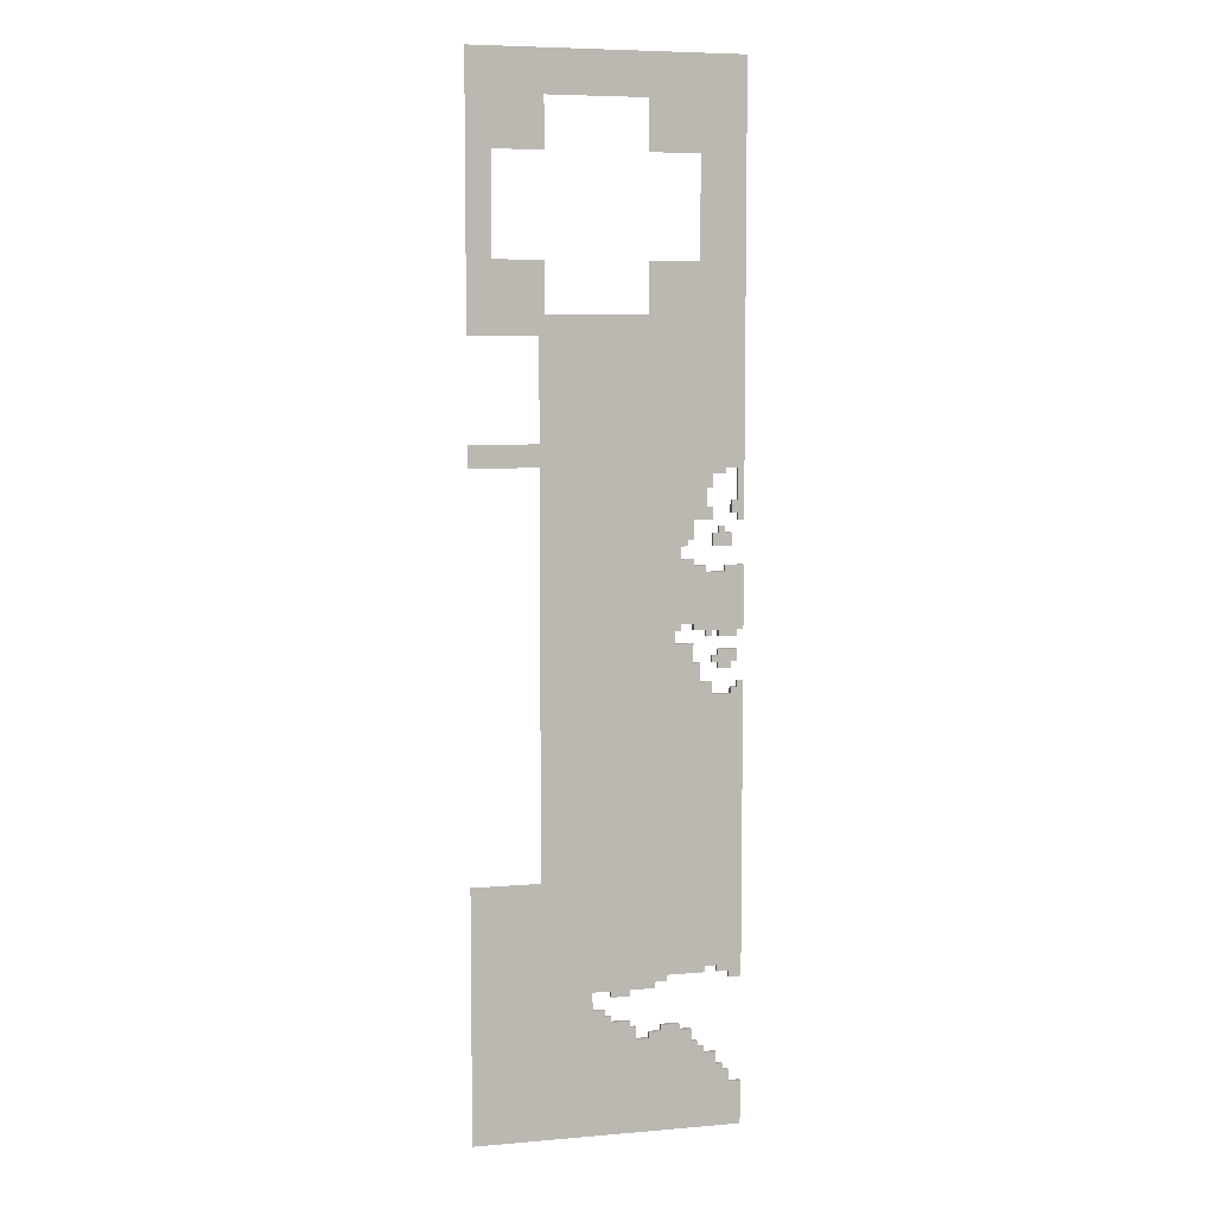
<metadata>
{"format":"obj","ext":"obj","renderer":"f3d","projection":"perspective","resolution":1024,"background":"white","views":[{"elev":6.6,"azim":-14.1,"up":"+Y"}]}
</metadata>
<code>
g colapsed_city_ground_05
v 12.37 -19.05 -7.721
v 12.37 -21.05 -7.721
v 11.37 -21.05 -7.721
v 9.373 -20.05 -7.721
v 9.373 -21.05 -7.721
v 8.373 -21.05 -7.721
v 11.37 -22.05 -7.721
v 9.373 -19.05 -7.721
v 8.373 -20.05 -7.721
v 9.373 -22.05 -7.721
v 10.37 -0.05448 -7.721
v 10.37 -1.054 -7.721
v 9.373 -1.054 -7.721
v 9.373 -0.05448 -7.721
v 11.37 -3.054 -7.721
v 8.373 -3.054 -7.721
v 11.37 -1.054 -7.721
v 8.373 -1.054 -7.721
v 11.37 1.946 -7.721
v 11.37 3.946 -7.721
v 12.37 3.946 -7.721
v 12.37 1.946 -7.721
v 13.37 0.9455 -7.721
v 12.37 0.9455 -7.721
v 12.37 8.946 -7.721
v 13.37 70.76 -7.721
v 10.37 8.946 -7.721
v 8.373 7.946 -7.721
v 10.37 7.946 -7.721
v 6.162 56 -7.721
v 6.162 40 -7.721
v -1.827 64 -7.721
v -17.87 64 -7.721
v -29.7 70.76 -7.721
v -25.84 56 -7.721
v -29.7 28.74 -7.721
v -25.84 40 -7.721
v -17.83 32 -7.721
v -17.86 56 -7.721
v -17.84 40 -7.721
v -1.827 56 -7.721
v -1.827 32 -7.721
v -1.827 40 -7.721
v 7.373 5.946 -7.721
v 8.373 5.946 -7.721
v 5.373 0.9455 -7.721
v 7.373 2.946 -7.721
v 8.373 0.9455 -7.721
v 8.373 2.946 -7.721
v 4.373 -2.054 -7.721
v 5.373 -2.054 -7.721
v 3.373 -3.054 -7.721
v 4.373 -3.054 -7.721
v 2.373 -16.05 -7.721
v 2.373 -18.05 -7.721
v 3.373 -5.054 -7.721
v 3.373 -15.05 -7.721
v 5.373 -6.054 -7.721
v 5.373 -5.054 -7.721
v 5.373 -15.05 -7.721
v 7.373 -16.05 -7.721
v 5.373 -16.05 -7.721
v 7.373 -7.054 -7.721
v 7.373 -6.054 -7.721
v 8.373 -16.05 -7.721
v 9.373 -16.05 -7.721
v 10.37 -7.054 -7.721
v 12.37 -16.05 -7.721
v 13.37 -6.054 -7.721
v 9.373 -17.05 -7.721
v 12.37 -17.05 -7.721
v 10.37 -6.054 -7.721
v 7.373 -17.05 -7.721
v 8.373 -17.05 -7.721
v 13.37 -16.05 -7.721
v 13.37 -95.05 -7.971
v 13.37 -95.05 -7.721
v 13.37 -88.05 -7.721
v 13.37 -88.05 -7.971
v 13.37 -71.05 -7.971
v 13.37 -71.05 -7.721
v 13.37 -24.05 -7.721
v 13.37 -24.05 -7.971
v 13.37 -16.05 -8.471
v 13.37 -16.05 -7.721
v 13.37 -6.054 -7.721
v 13.37 -6.054 -8.471
v 13.37 0.9455 -7.721
v 13.37 70.76 -7.721
v 13.37 70.76 -7.971
v 13.37 0.9455 -7.971
v 3.373 -16.05 -7.721
v 5.373 -21.05 -7.721
v 5.373 -18.05 -7.721
v 6.373 -24.05 -7.721
v 6.373 -21.05 -7.721
v 5.373 -49.05 -7.721
v -18.74 12.74 -7.721
v 8.373 -26.05 -7.721
v 8.373 -24.05 -7.721
v 7.373 -69.05 -7.721
v 11.37 -26.05 -7.721
v 9.373 -69.05 -7.721
v 11.37 -70.05 -7.721
v 13.37 -71.05 -7.721
v 12.37 -25.05 -7.721
v 11.37 -25.05 -7.721
v 9.373 -70.05 -7.721
v 11.37 -71.05 -7.721
v 13.37 -24.05 -7.721
v 12.37 -24.05 -7.721
v 1.373 -70.05 -7.721
v 7.373 -70.05 -7.721
v -0.627 -71.05 -7.721
v 1.373 -71.05 -7.721
v -10.63 -72.05 -7.721
v -7.627 -72.05 -7.721
v -4.627 -72.05 -7.721
v -4.627 -73.05 -7.721
v -7.627 -73.05 -7.721
v -0.627 -72.05 -7.721
v -18.74 -54.35 -7.721
v -18.74 9.224 -7.721
v -10.63 -75.05 -7.721
v -29.7 -54.35 -7.721
v -29.7 -95.05 -7.721
v -8.627 -76.05 -7.721
v -8.627 -75.05 -7.721
v -7.627 -77.05 -7.721
v -7.627 -76.05 -7.721
v -3.627 -80.05 -7.721
v -4.627 -78.05 -7.721
v -4.627 -77.05 -7.721
v -3.627 -78.05 -7.721
v -1.627 -80.05 -7.721
v 5.373 -81.05 -7.721
v 0.373 -79.05 -7.721
v -1.627 -79.05 -7.721
v 3.373 -79.05 -7.721
v 5.373 -79.05 -7.721
v 3.373 -78.05 -7.721
v 0.373 -78.05 -7.721
v 6.373 -82.05 -7.721
v 6.373 -81.05 -7.721
v 7.373 -83.05 -7.721
v 7.373 -82.05 -7.721
v 9.373 -85.05 -7.721
v 9.373 -83.05 -7.721
v 10.37 -86.05 -7.721
v 10.37 -85.05 -7.721
v 11.37 -88.05 -7.721
v 11.37 -86.05 -7.721
v 13.37 -95.05 -7.721
v 13.37 -88.05 -7.721
v 11.37 -88.05 -7.721
v 11.37 -88.05 -8.471
v 13.37 -88.05 -8.471
v 13.37 -88.05 -7.721
v 10.37 -86.05 -7.721
v 10.37 -86.05 -8.471
v 11.37 -86.05 -8.471
v 11.37 -86.05 -7.721
v 11.37 -86.05 -7.721
v 11.37 -86.05 -8.471
v 11.37 -88.05 -8.471
v 11.37 -88.05 -7.721
v 9.373 -85.05 -7.721
v 9.373 -85.05 -8.471
v 10.37 -85.05 -8.471
v 10.37 -85.05 -7.721
v 10.37 -85.05 -7.721
v 10.37 -85.05 -8.471
v 10.37 -86.05 -8.471
v 10.37 -86.05 -7.721
v 7.373 -83.05 -7.721
v 7.373 -83.05 -8.471
v 9.373 -83.05 -8.471
v 9.373 -83.05 -7.721
v 9.373 -83.05 -7.721
v 9.373 -83.05 -8.471
v 9.373 -85.05 -8.471
v 9.373 -85.05 -7.721
v 6.373 -82.05 -7.721
v 6.373 -82.05 -8.471
v 7.373 -82.05 -8.471
v 7.373 -82.05 -7.721
v 7.373 -82.05 -7.721
v 7.373 -82.05 -8.471
v 7.373 -83.05 -8.471
v 7.373 -83.05 -7.721
v 5.373 -81.05 -7.721
v 5.373 -81.05 -8.471
v 6.373 -81.05 -8.471
v 6.373 -81.05 -7.721
v 6.373 -81.05 -7.721
v 6.373 -81.05 -8.471
v 6.373 -82.05 -8.471
v 6.373 -82.05 -7.721
v -3.627 -80.05 -7.721
v -3.627 -80.05 -8.471
v -1.627 -80.05 -8.471
v -1.627 -80.05 -7.721
v -1.627 -79.05 -7.721
v -1.627 -79.05 -8.471
v 0.373 -79.05 -8.471
v 0.373 -79.05 -7.721
v -1.627 -80.05 -7.721
v -1.627 -80.05 -8.471
v -1.627 -79.05 -8.471
v -1.627 -79.05 -7.721
v 3.373 -79.05 -7.721
v 3.373 -79.05 -8.471
v 5.373 -79.05 -8.471
v 5.373 -79.05 -7.721
v 5.373 -79.05 -7.721
v 5.373 -79.05 -8.471
v 5.373 -81.05 -8.471
v 5.373 -81.05 -7.721
v -4.627 -78.05 -7.721
v -4.627 -78.05 -8.471
v -3.627 -78.05 -8.471
v -3.627 -78.05 -7.721
v -3.627 -78.05 -7.721
v -3.627 -78.05 -8.471
v -3.627 -80.05 -8.471
v -3.627 -80.05 -7.721
v 0.373 -78.05 -7.721
v 0.373 -78.05 -8.471
v 3.373 -78.05 -8.471
v 3.373 -78.05 -7.721
v 0.373 -79.05 -7.721
v 0.373 -79.05 -8.471
v 0.373 -78.05 -8.471
v 0.373 -78.05 -7.721
v 3.373 -78.05 -7.721
v 3.373 -78.05 -8.471
v 3.373 -79.05 -8.471
v 3.373 -79.05 -7.721
v -7.627 -77.05 -7.721
v -7.627 -77.05 -8.471
v -4.627 -77.05 -8.471
v -4.627 -77.05 -7.721
v -4.627 -77.05 -7.721
v -4.627 -77.05 -8.471
v -4.627 -78.05 -8.471
v -4.627 -78.05 -7.721
v -8.627 -76.05 -7.721
v -8.627 -76.05 -8.471
v -7.627 -76.05 -8.471
v -7.627 -76.05 -7.721
v -7.627 -76.05 -7.721
v -7.627 -76.05 -8.471
v -7.627 -77.05 -8.471
v -7.627 -77.05 -7.721
v -10.63 -75.05 -7.721
v -10.63 -75.05 -8.471
v -8.627 -75.05 -8.471
v -8.627 -75.05 -7.721
v -8.627 -75.05 -7.721
v -8.627 -75.05 -8.471
v -8.627 -76.05 -8.471
v -8.627 -76.05 -7.721
v -10.63 -72.05 -7.721
v -10.63 -75.05 -8.471
v -10.63 -75.05 -7.721
v -10.63 -72.05 -8.471
v -7.627 -73.05 -7.721
v -7.627 -73.05 -8.471
v -7.627 -72.05 -8.471
v -7.627 -72.05 -7.721
v -4.627 -73.05 -7.721
v -4.627 -73.05 -8.471
v -7.627 -73.05 -8.471
v -7.627 -73.05 -7.721
v -4.627 -72.05 -7.721
v -4.627 -72.05 -8.471
v -4.627 -73.05 -8.471
v -4.627 -73.05 -7.721
v -0.627 -72.05 -7.721
v -0.627 -72.05 -8.471
v -4.627 -72.05 -8.471
v -4.627 -72.05 -7.721
v -0.627 -71.05 -7.721
v -0.627 -71.05 -8.471
v -0.627 -72.05 -8.471
v -0.627 -72.05 -7.721
v 1.373 -71.05 -7.721
v 1.373 -71.05 -8.471
v -0.627 -71.05 -8.471
v -0.627 -71.05 -7.721
v 1.373 -70.05 -7.721
v 1.373 -70.05 -8.471
v 1.373 -71.05 -8.471
v 1.373 -71.05 -7.721
v 11.37 -71.05 -7.721
v 11.37 -71.05 -8.471
v 11.37 -70.05 -8.471
v 11.37 -70.05 -7.721
v 13.37 -71.05 -7.721
v 13.37 -71.05 -8.471
v 11.37 -71.05 -8.471
v 11.37 -71.05 -7.721
v 7.373 -70.05 -7.721
v 7.373 -70.05 -8.471
v 1.373 -70.05 -8.471
v 1.373 -70.05 -7.721
v 7.373 -69.05 -7.721
v 7.373 -69.05 -8.471
v 7.373 -70.05 -8.471
v 7.373 -70.05 -7.721
v 11.37 -70.05 -7.721
v 11.37 -70.05 -8.471
v 9.373 -70.05 -8.471
v 9.373 -70.05 -7.721
v 9.373 -70.05 -7.721
v 9.373 -70.05 -8.471
v 9.373 -69.05 -8.471
v 9.373 -69.05 -7.721
v 9.373 -69.05 -7.721
v 9.373 -69.05 -8.471
v 7.373 -69.05 -8.471
v 7.373 -69.05 -7.721
v -7.627 -72.05 -7.721
v -7.627 -72.05 -8.471
v -10.63 -72.05 -8.471
v -10.63 -72.05 -7.721
v 8.373 -26.05 -7.721
v 8.373 -26.05 -8.471
v 11.37 -26.05 -8.471
v 11.37 -26.05 -7.721
v 11.37 -25.05 -7.721
v 11.37 -25.05 -8.471
v 12.37 -25.05 -8.471
v 12.37 -25.05 -7.721
v 11.37 -26.05 -7.721
v 11.37 -26.05 -8.471
v 11.37 -25.05 -8.471
v 11.37 -25.05 -7.721
v 6.373 -24.05 -7.721
v 6.373 -24.05 -8.471
v 8.373 -24.05 -8.471
v 8.373 -24.05 -7.721
v 8.373 -24.05 -7.721
v 8.373 -24.05 -8.471
v 8.373 -26.05 -8.471
v 8.373 -26.05 -7.721
v 12.37 -24.05 -7.721
v 12.37 -24.05 -8.471
v 13.37 -24.05 -8.471
v 13.37 -24.05 -7.721
v 12.37 -25.05 -7.721
v 12.37 -25.05 -8.471
v 12.37 -24.05 -8.471
v 12.37 -24.05 -7.721
v 5.373 -21.05 -7.721
v 5.373 -21.05 -8.471
v 6.373 -21.05 -8.471
v 6.373 -21.05 -7.721
v 6.373 -21.05 -7.721
v 6.373 -21.05 -8.471
v 6.373 -24.05 -8.471
v 6.373 -24.05 -7.721
v 9.373 -22.05 -7.721
v 9.373 -22.05 -8.471
v 9.373 -21.05 -8.471
v 9.373 -21.05 -7.721
v 11.37 -22.05 -7.721
v 11.37 -22.05 -8.471
v 9.373 -22.05 -8.471
v 9.373 -22.05 -7.721
v 11.37 -21.05 -7.721
v 11.37 -21.05 -8.471
v 11.37 -22.05 -8.471
v 11.37 -22.05 -7.721
v 8.373 -20.05 -7.721
v 8.373 -20.05 -8.471
v 9.373 -20.05 -8.471
v 9.373 -20.05 -7.721
v 8.373 -21.05 -7.721
v 8.373 -21.05 -8.471
v 8.373 -20.05 -8.471
v 8.373 -20.05 -7.721
v 9.373 -21.05 -7.721
v 9.373 -21.05 -8.471
v 8.373 -21.05 -8.471
v 8.373 -21.05 -7.721
v 12.37 -21.05 -7.721
v 12.37 -21.05 -8.471
v 11.37 -21.05 -8.471
v 11.37 -21.05 -7.721
v 9.373 -19.05 -7.721
v 9.373 -19.05 -8.471
v 12.37 -19.05 -8.471
v 12.37 -19.05 -7.721
v 9.373 -20.05 -7.721
v 9.373 -20.05 -8.471
v 9.373 -19.05 -8.471
v 9.373 -19.05 -7.721
v 12.37 -19.05 -7.721
v 12.37 -19.05 -8.471
v 12.37 -21.05 -8.471
v 12.37 -21.05 -7.721
v 2.373 -18.05 -7.721
v 2.373 -18.05 -8.471
v 5.373 -18.05 -8.471
v 5.373 -18.05 -7.721
v 5.373 -18.05 -7.721
v 5.373 -18.05 -8.471
v 5.373 -21.05 -8.471
v 5.373 -21.05 -7.721
v 2.373 -16.05 -7.721
v 2.373 -16.05 -8.471
v 2.373 -18.05 -8.471
v 2.373 -18.05 -7.721
v 7.373 -17.05 -7.721
v 7.373 -17.05 -8.471
v 7.373 -16.05 -8.471
v 7.373 -16.05 -7.721
v 8.373 -17.05 -7.721
v 8.373 -17.05 -8.471
v 7.373 -17.05 -8.471
v 7.373 -17.05 -7.721
v 8.373 -16.05 -7.721
v 8.373 -16.05 -8.471
v 8.373 -17.05 -8.471
v 8.373 -17.05 -7.721
v 9.373 -17.05 -7.721
v 9.373 -17.05 -8.471
v 9.373 -16.05 -8.471
v 9.373 -16.05 -7.721
v 12.37 -17.05 -7.721
v 12.37 -17.05 -8.471
v 9.373 -17.05 -8.471
v 9.373 -17.05 -7.721
v 12.37 -16.05 -7.721
v 12.37 -16.05 -8.471
v 12.37 -17.05 -8.471
v 12.37 -17.05 -7.721
v 3.373 -16.05 -7.721
v 3.373 -16.05 -8.471
v 2.373 -16.05 -8.471
v 2.373 -16.05 -7.721
v 3.373 -15.05 -7.721
v 3.373 -15.05 -8.471
v 3.373 -16.05 -8.471
v 3.373 -16.05 -7.721
v 7.373 -16.05 -7.721
v 7.373 -16.05 -8.471
v 5.373 -16.05 -8.471
v 5.373 -16.05 -7.721
v 5.373 -16.05 -7.721
v 5.373 -16.05 -8.471
v 5.373 -15.05 -8.471
v 5.373 -15.05 -7.721
v 13.37 -16.05 -7.721
v 13.37 -16.05 -8.471
v 12.37 -16.05 -8.471
v 12.37 -16.05 -7.721
v 9.373 -16.05 -7.721
v 9.373 -16.05 -8.471
v 8.373 -16.05 -8.471
v 8.373 -16.05 -7.721
v 7.373 -7.054 -7.721
v 7.373 -7.054 -8.471
v 10.37 -7.054 -8.471
v 10.37 -7.054 -7.721
v 5.373 -15.05 -7.721
v 5.373 -15.05 -8.471
v 3.373 -15.05 -8.471
v 3.373 -15.05 -7.721
v 5.373 -6.054 -7.721
v 5.373 -6.054 -8.471
v 7.373 -6.054 -8.471
v 7.373 -6.054 -7.721
v 7.373 -6.054 -7.721
v 7.373 -6.054 -8.471
v 7.373 -7.054 -8.471
v 7.373 -7.054 -7.721
v 10.37 -6.054 -7.721
v 10.37 -6.054 -8.471
v 13.37 -6.054 -8.471
v 13.37 -6.054 -7.721
v 10.37 -7.054 -7.721
v 10.37 -7.054 -8.471
v 10.37 -6.054 -8.471
v 10.37 -6.054 -7.721
v 3.373 -5.054 -7.721
v 3.373 -5.054 -8.471
v 5.373 -5.054 -8.471
v 5.373 -5.054 -7.721
v 5.373 -5.054 -7.721
v 5.373 -5.054 -8.471
v 5.373 -6.054 -8.471
v 5.373 -6.054 -7.721
v 3.373 -3.054 -7.721
v 3.373 -3.054 -8.471
v 3.373 -5.054 -8.471
v 3.373 -5.054 -7.721
v 4.373 -3.054 -7.721
v 4.373 -3.054 -8.471
v 3.373 -3.054 -8.471
v 3.373 -3.054 -7.721
v 4.373 -2.054 -7.721
v 4.373 -2.054 -8.471
v 4.373 -3.054 -8.471
v 4.373 -3.054 -7.721
v 8.373 -1.054 -7.721
v 8.373 -1.054 -8.471
v 9.373 -1.054 -8.471
v 9.373 -1.054 -7.721
v 8.373 -3.054 -7.721
v 8.373 -3.054 -8.471
v 8.373 -1.054 -8.471
v 8.373 -1.054 -7.721
v 10.37 -1.054 -7.721
v 10.37 -1.054 -8.471
v 11.37 -1.054 -8.471
v 11.37 -1.054 -7.721
v 11.37 -3.054 -7.721
v 11.37 -3.054 -8.471
v 8.373 -3.054 -8.471
v 8.373 -3.054 -7.721
v 11.37 -1.054 -7.721
v 11.37 -1.054 -8.471
v 11.37 -3.054 -8.471
v 11.37 -3.054 -7.721
v 5.373 -2.054 -7.721
v 5.373 -2.054 -8.471
v 4.373 -2.054 -8.471
v 4.373 -2.054 -7.721
v 5.373 0.9455 -7.721
v 5.373 0.9455 -8.471
v 5.373 -2.054 -8.471
v 5.373 -2.054 -7.721
v 9.373 -0.05448 -7.721
v 9.373 -0.05449 -8.471
v 10.37 -0.05449 -8.471
v 10.37 -0.05448 -7.721
v 9.373 -1.054 -7.721
v 9.373 -1.054 -8.471
v 9.373 -0.05449 -8.471
v 9.373 -0.05448 -7.721
v 10.37 -0.05448 -7.721
v 10.37 -0.05449 -8.471
v 10.37 -1.054 -8.471
v 10.37 -1.054 -7.721
v 12.37 0.9455 -7.721
v 12.37 0.9455 -8.471
v 12.37 1.946 -8.471
v 12.37 1.946 -7.721
v 13.37 0.9455 -7.721
v 13.37 0.9455 -8.471
v 12.37 0.9455 -8.471
v 12.37 0.9455 -7.721
v 7.373 2.946 -7.721
v 7.373 2.946 -8.471
v 8.373 2.946 -8.471
v 8.373 2.946 -7.721
v 8.373 0.9455 -7.721
v 8.373 0.9455 -8.471
v 5.373 0.9455 -8.471
v 5.373 0.9455 -7.721
v 8.373 2.946 -7.721
v 8.373 2.946 -8.471
v 8.373 0.9455 -8.471
v 8.373 0.9455 -7.721
v 12.37 1.946 -7.721
v 12.37 1.946 -8.471
v 11.37 1.946 -8.471
v 11.37 1.946 -7.721
v 11.37 3.946 -7.721
v 11.37 3.946 -8.471
v 12.37 3.946 -8.471
v 12.37 3.946 -7.721
v 11.37 1.946 -7.721
v 11.37 1.946 -8.471
v 11.37 3.946 -8.471
v 11.37 3.946 -7.721
v 7.373 5.946 -7.721
v 7.373 5.946 -8.471
v 7.373 2.946 -8.471
v 7.373 2.946 -7.721
v 8.373 5.946 -7.721
v 8.373 5.946 -8.471
v 7.373 5.946 -8.471
v 7.373 5.946 -7.721
v 8.373 7.946 -7.721
v 8.373 7.946 -8.471
v 8.373 5.946 -8.471
v 8.373 5.946 -7.721
v 12.37 3.946 -7.721
v 12.37 3.946 -8.471
v 12.37 8.946 -8.471
v 12.37 8.946 -7.721
v 10.37 7.946 -7.721
v 10.37 7.946 -8.471
v 8.373 7.946 -8.471
v 8.373 7.946 -7.721
v 10.37 8.946 -7.721
v 10.37 8.946 -8.471
v 10.37 7.946 -8.471
v 10.37 7.946 -7.721
v 12.37 8.946 -7.721
v 12.37 8.946 -8.471
v 10.37 8.946 -8.471
v 10.37 8.946 -7.721
v -29.7 -95.05 -7.971
v -29.7 -95.05 -7.721
v 13.37 -95.05 -7.721
v 13.37 -95.05 -7.971
v -18.74 28.74 -7.721
v -29.7 9.224 -7.721
v -29.7 12.74 -7.721
g colapsed_city_ground_05_0
f 3 2 1
f 4 3 1
f 5 3 4
f 6 5 4
f 7 3 5
f 8 4 1
f 9 6 4
f 10 7 5
f 13 12 11
f 14 13 11
f 15 12 13
f 16 15 13
f 17 12 15
f 18 16 13
f 21 20 19
f 22 21 19
f 23 21 22
f 24 23 22
f 25 21 23
f 26 25 23
f 27 25 26
f 28 27 26
f 29 27 28
f 26 30 28
f 30 31 28
f 32 30 26
f 33 32 26
f 34 33 26
f 34 35 33
f 35 34 36
f 37 35 36
f 38 37 36
f 33 35 39
f 40 37 38
f 41 30 32
f 28 31 42
f 31 43 42
f 28 42 44
f 45 28 44
f 42 46 44
f 47 44 46
f 48 47 46
f 49 47 48
f 46 42 50
f 51 46 50
f 50 42 52
f 53 50 52
f 52 42 54
f 42 55 54
f 56 52 54
f 57 56 54
f 58 56 57
f 59 56 58
f 60 58 57
f 61 58 60
f 62 61 60
f 63 58 61
f 64 58 63
f 65 63 61
f 63 65 66
f 67 63 66
f 68 67 66
f 69 67 68
f 68 66 70
f 71 68 70
f 72 67 69
f 65 61 73
f 74 65 73
f 75 69 68
f 78 77 76
f 79 78 76
f 82 81 80
f 83 82 80
f 86 85 84
f 87 86 84
f 90 89 88
f 91 90 88
f 92 57 54
f 94 55 93
f 93 55 95
f 96 93 95
f 55 97 95
f 98 97 55
f 38 98 55
f 99 95 97
f 100 95 99
f 101 99 97
f 102 99 101
f 103 102 101
f 104 102 103
f 102 104 105
f 106 102 105
f 107 102 106
f 108 104 103
f 109 105 104
f 110 106 105
f 111 106 110
f 112 101 97
f 113 101 112
f 115 112 114
f 112 97 114
f 97 116 114
f 114 116 117
f 118 114 117
f 119 118 117
f 120 119 117
f 121 114 118
f 97 122 116
f 123 122 97
f 124 116 122
f 122 125 124
f 124 125 126
f 127 124 126
f 128 124 127
f 129 127 126
f 130 127 129
f 131 129 126
f 132 129 131
f 133 129 132
f 134 132 131
f 135 131 126
f 136 135 126
f 137 135 136
f 138 135 137
f 139 137 136
f 140 139 136
f 137 139 141
f 142 137 141
f 144 136 143
f 143 136 126
f 145 143 126
f 146 143 145
f 147 145 126
f 148 145 147
f 149 147 126
f 150 147 149
f 151 149 126
f 152 149 151
f 153 151 126
f 154 151 153
f 157 156 155
f 158 157 155
f 161 160 159
f 162 161 159
f 165 164 163
f 166 165 163
f 169 168 167
f 170 169 167
f 173 172 171
f 174 173 171
f 177 176 175
f 178 177 175
f 181 180 179
f 182 181 179
f 185 184 183
f 186 185 183
f 189 188 187
f 190 189 187
f 193 192 191
f 194 193 191
f 197 196 195
f 198 197 195
f 201 200 199
f 202 201 199
f 205 204 203
f 206 205 203
f 209 208 207
f 210 209 207
f 213 212 211
f 214 213 211
f 217 216 215
f 218 217 215
f 221 220 219
f 222 221 219
f 225 224 223
f 226 225 223
f 229 228 227
f 230 229 227
f 233 232 231
f 234 233 231
f 237 236 235
f 238 237 235
f 241 240 239
f 242 241 239
f 245 244 243
f 246 245 243
f 249 248 247
f 250 249 247
f 253 252 251
f 254 253 251
f 257 256 255
f 258 257 255
f 261 260 259
f 262 261 259
f 265 264 263
f 266 263 264
f 269 268 267
f 270 269 267
f 273 272 271
f 274 273 271
f 277 276 275
f 278 277 275
f 281 280 279
f 282 281 279
f 285 284 283
f 286 285 283
f 289 288 287
f 290 289 287
f 293 292 291
f 294 293 291
f 297 296 295
f 298 297 295
f 301 300 299
f 302 301 299
f 305 304 303
f 306 305 303
f 309 308 307
f 310 309 307
f 313 312 311
f 314 313 311
f 317 316 315
f 318 317 315
f 321 320 319
f 322 321 319
f 325 324 323
f 326 325 323
f 329 328 327
f 330 329 327
f 333 332 331
f 334 333 331
f 337 336 335
f 338 337 335
f 341 340 339
f 342 341 339
f 345 344 343
f 346 345 343
f 349 348 347
f 350 349 347
f 353 352 351
f 354 353 351
f 357 356 355
f 358 357 355
f 361 360 359
f 362 361 359
f 365 364 363
f 366 365 363
f 369 368 367
f 370 369 367
f 373 372 371
f 374 373 371
f 377 376 375
f 378 377 375
f 381 380 379
f 382 381 379
f 385 384 383
f 386 385 383
f 389 388 387
f 390 389 387
f 393 392 391
f 394 393 391
f 397 396 395
f 398 397 395
f 401 400 399
f 402 401 399
f 405 404 403
f 406 405 403
f 409 408 407
f 410 409 407
f 413 412 411
f 414 413 411
f 417 416 415
f 418 417 415
f 421 420 419
f 422 421 419
f 425 424 423
f 426 425 423
f 429 428 427
f 430 429 427
f 433 432 431
f 434 433 431
f 437 436 435
f 438 437 435
f 441 440 439
f 442 441 439
f 445 444 443
f 446 445 443
f 449 448 447
f 450 449 447
f 453 452 451
f 454 453 451
f 457 456 455
f 458 457 455
f 461 460 459
f 462 461 459
f 465 464 463
f 466 465 463
f 469 468 467
f 470 469 467
f 473 472 471
f 474 473 471
f 477 476 475
f 478 477 475
f 481 480 479
f 482 481 479
f 485 484 483
f 486 485 483
f 489 488 487
f 490 489 487
f 493 492 491
f 494 493 491
f 497 496 495
f 498 497 495
f 501 500 499
f 502 501 499
f 505 504 503
f 506 505 503
f 509 508 507
f 510 509 507
f 513 512 511
f 514 513 511
f 517 516 515
f 518 517 515
f 521 520 519
f 522 521 519
f 525 524 523
f 526 525 523
f 529 528 527
f 530 529 527
f 533 532 531
f 534 533 531
f 537 536 535
f 538 537 535
f 541 540 539
f 542 541 539
f 545 544 543
f 546 545 543
f 549 548 547
f 550 549 547
f 553 552 551
f 554 553 551
f 557 556 555
f 558 557 555
f 561 560 559
f 562 561 559
f 565 564 563
f 566 565 563
f 569 568 567
f 570 569 567
f 573 572 571
f 574 573 571
f 577 576 575
f 578 577 575
f 581 580 579
f 582 581 579
f 585 584 583
f 586 585 583
f 589 588 587
f 590 589 587
f 593 592 591
f 594 593 591
f 597 596 595
f 598 597 595
f 601 600 599
f 602 601 599
f 605 604 603
f 606 605 603
f 609 608 607
f 610 609 607
f 36 611 38
f 611 98 38
f 98 613 612
f 123 98 612
f 98 123 97
f 42 38 55

</code>
